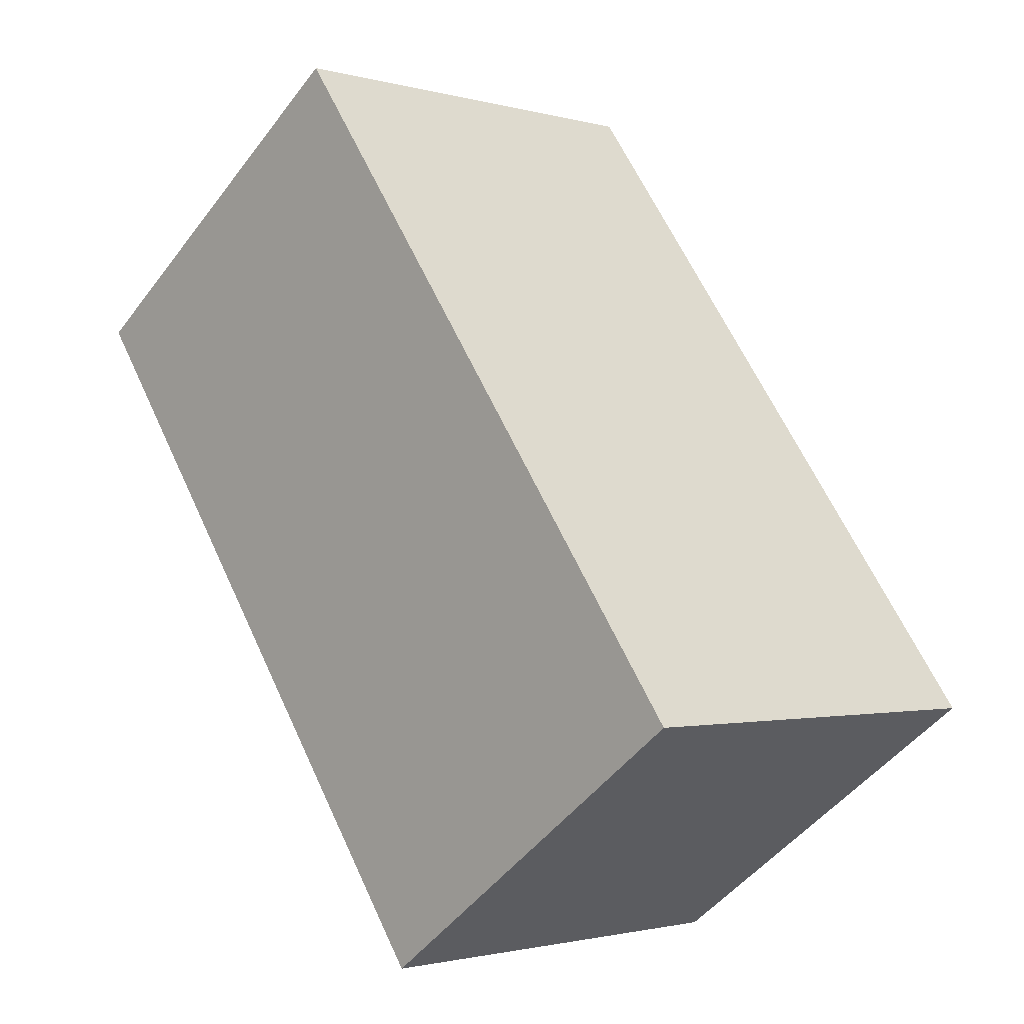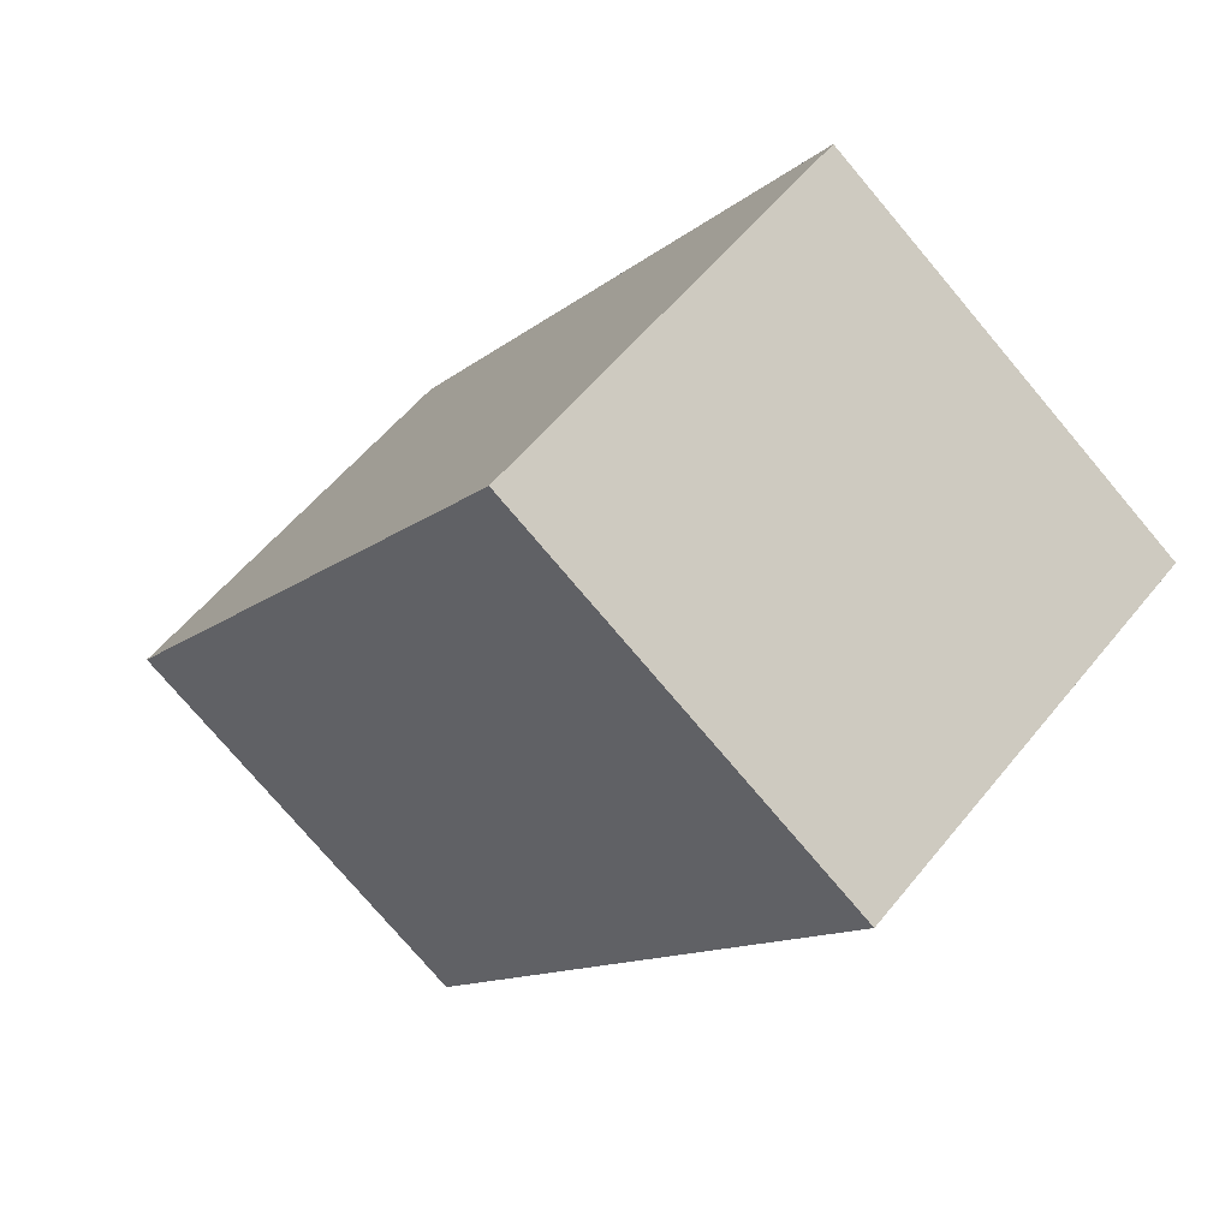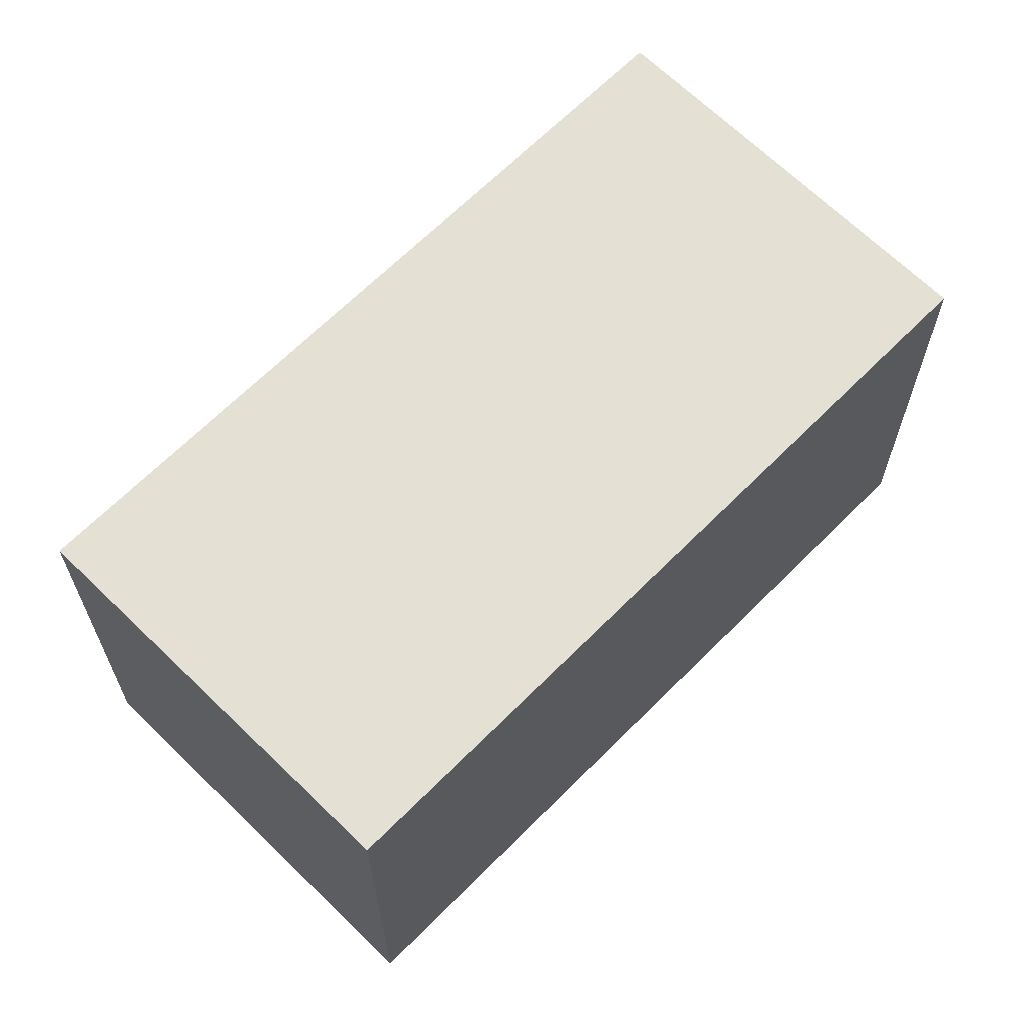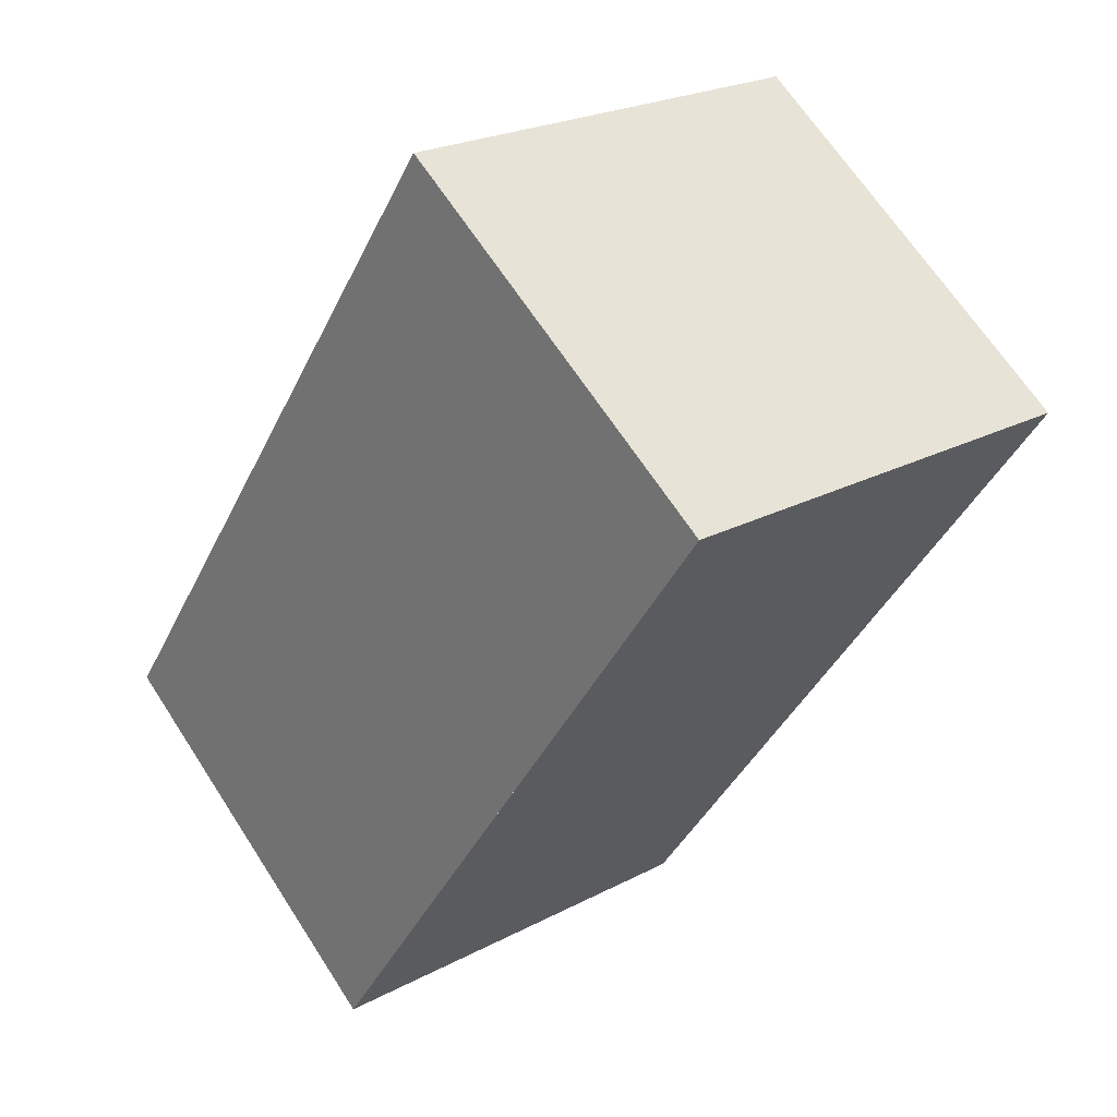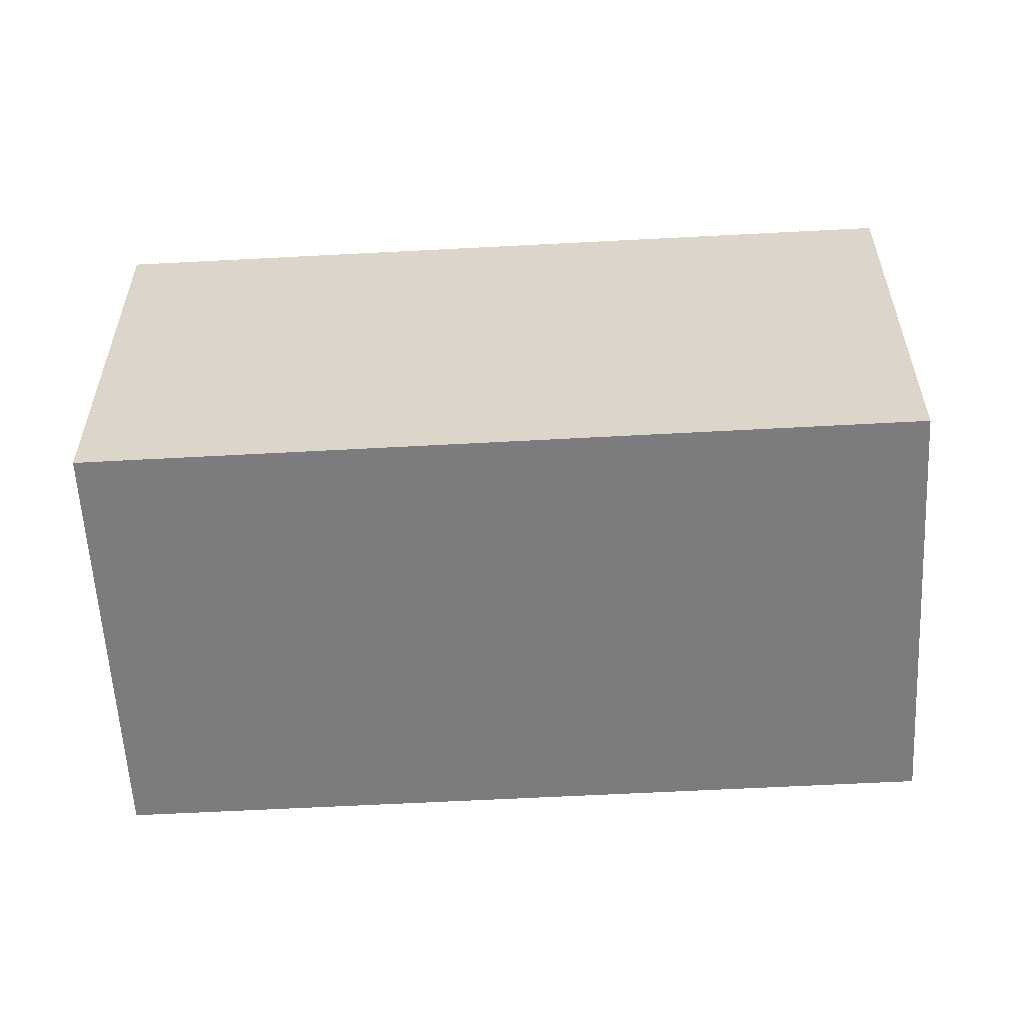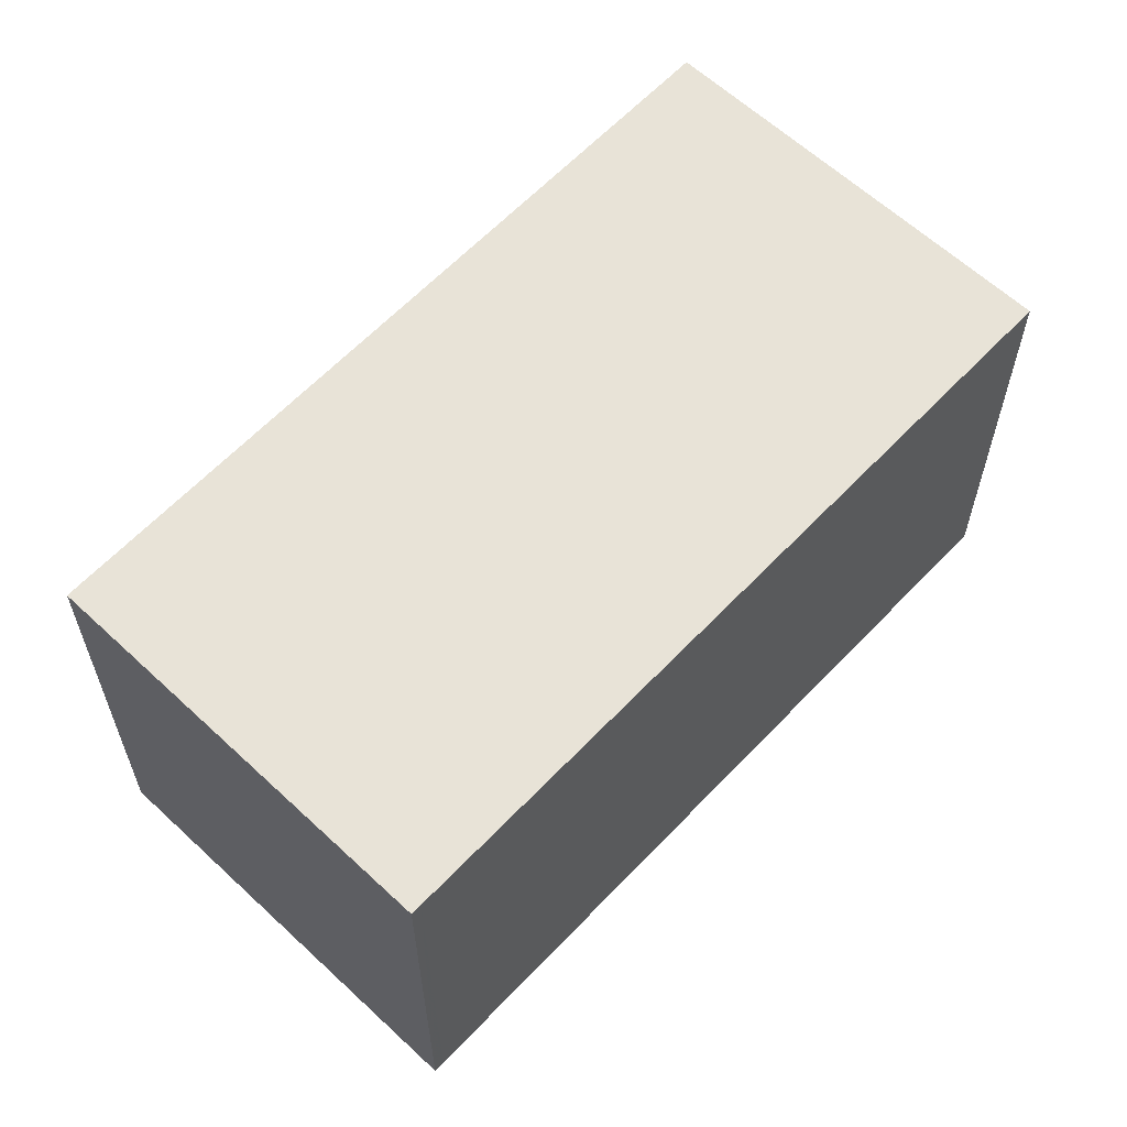
<metadata>
{"format":"obj","ext":"obj","renderer":"f3d","projection":"perspective","resolution":1024,"background":"white","views":[{"elev":-1.6,"azim":45.1,"up":"+Y"},{"elev":-76.1,"azim":40.2,"up":"+Y"},{"elev":65.8,"azim":80.5,"up":"+Z"},{"elev":22.9,"azim":-132.3,"up":"+Y"},{"elev":-58.9,"azim":-51.1,"up":"+Z"},{"elev":62.3,"azim":-101.0,"up":"+Z"}]}
</metadata>
<code>
v -897.6 -1559 3.261
v -894.1 -1564 3.237
v -896.6 -1566 3.226
v -900.1 -1561 3.25
v -900.1 -1561 3.25
v -897.5 -1559 3.261
v -897.6 -1559 3.261
v -897.5 -1559 3.261
v -894.1 -1564 3.237
v -894.1 -1564 3.237
v -894.1 -1564 3.237
v -896.7 -1566 3.226
v -897.5 -1559 3.261
v -897.6 -1559 3.261
v -897.6 -1559 0
v -897.5 -1559 0
v -894.1 -1564 3.237
v -894.1 -1564 3.237
v -894.1 -1564 0
v -894.1 -1564 0
v -896.7 -1566 3.226
v -896.6 -1566 3.226
v -896.6 -1566 0
v -896.7 -1566 0
v -897.6 -1559 3.261
v -900.1 -1561 3.25
v -900.1 -1561 0
v -897.6 -1559 0
v -900.1 -1561 3.25
v -900.1 -1561 3.25
v -900.1 -1561 0
v -900.1 -1561 0
v -894.1 -1564 3.237
v -897.5 -1559 3.261
v -897.5 -1559 0
v -894.1 -1564 0
v -897.6 -1559 3.261
v -897.6 -1559 3.261
v -897.6 -1559 0
v -897.6 -1559 0
v -896.6 -1566 3.226
v -894.1 -1564 3.237
v -894.1 -1564 0
v -896.6 -1566 0
v -894.1 -1564 3.237
v -894.1 -1564 3.237
v -894.1 -1564 0
v -894.1 -1564 0
v -900.1 -1561 3.25
v -896.7 -1566 3.226
v -896.7 -1566 0
v -900.1 -1561 0
v -897.6 -1559 0
v -894.1 -1564 0
v -896.6 -1566 0
v -900.1 -1561 0
f 10 9 3 12
f 8 5 4 7
f 7 1 6 8
f 11 2 9 10
f 10 8 6 11
f 12 5 8 10
f 14 15 16 13
f 18 19 20 17
f 22 23 24 21
f 26 27 28 25
f 30 31 32 29
f 34 35 36 33
f 38 39 40 37
f 42 43 44 41
f 46 47 48 45
f 50 51 52 49
f 54 55 56 53

</code>
